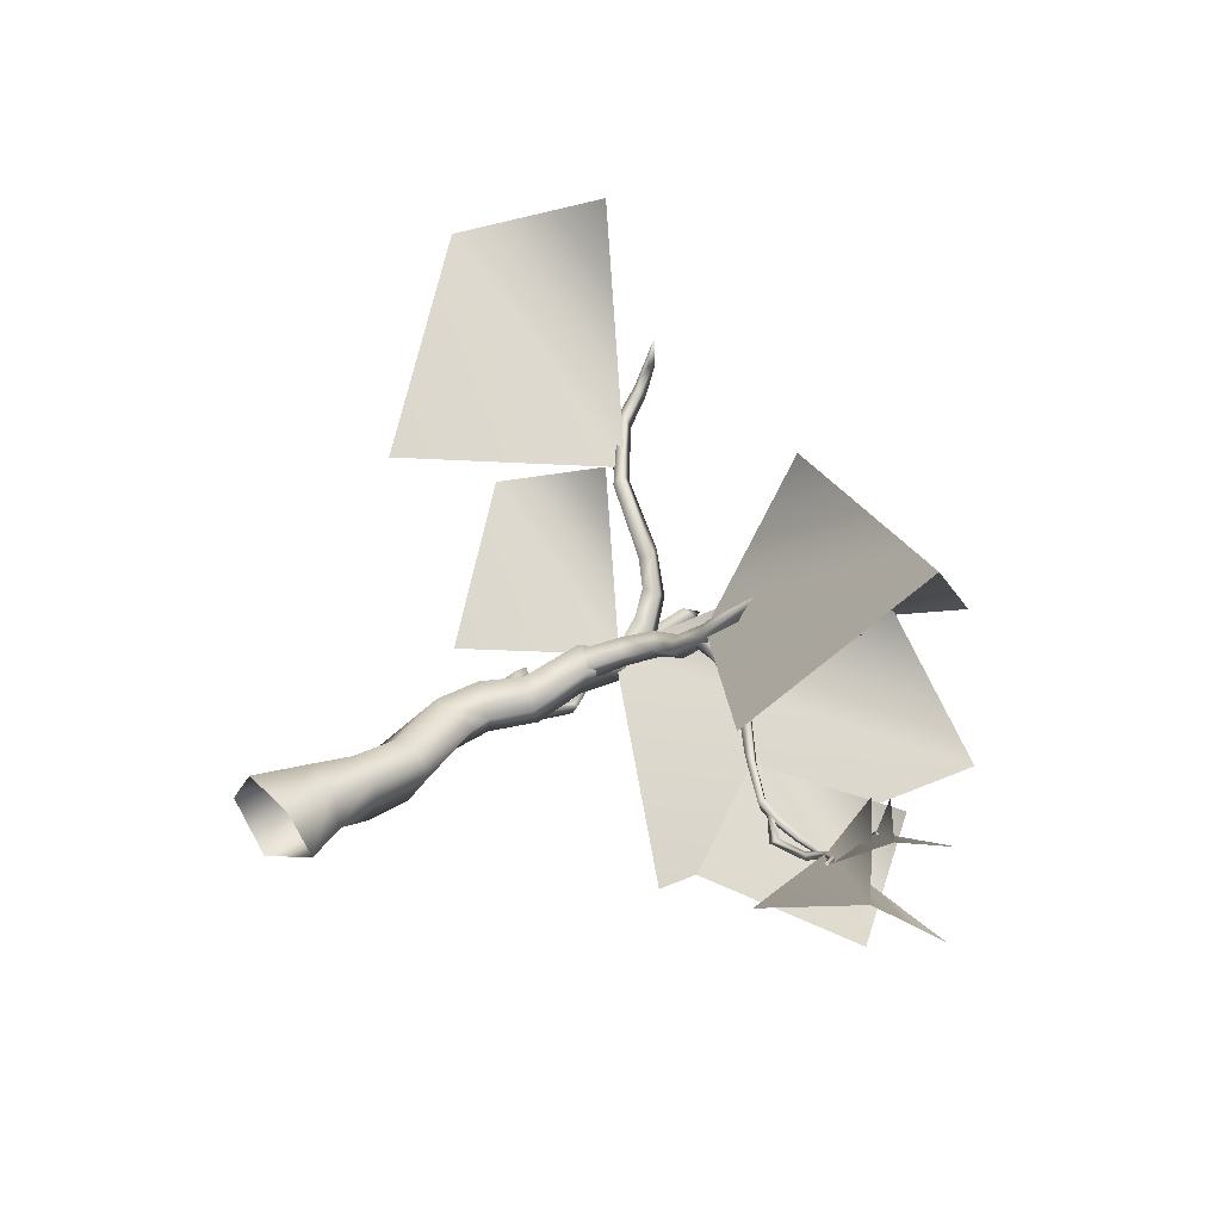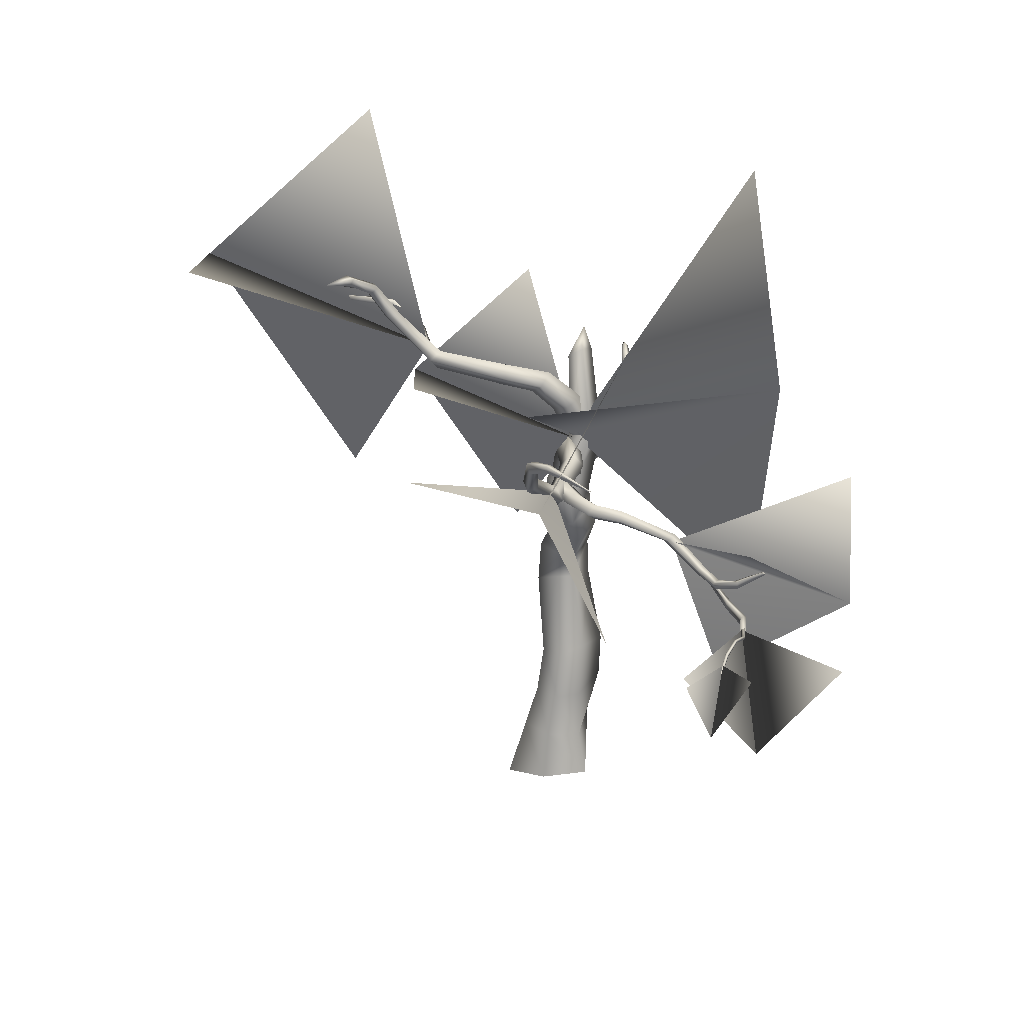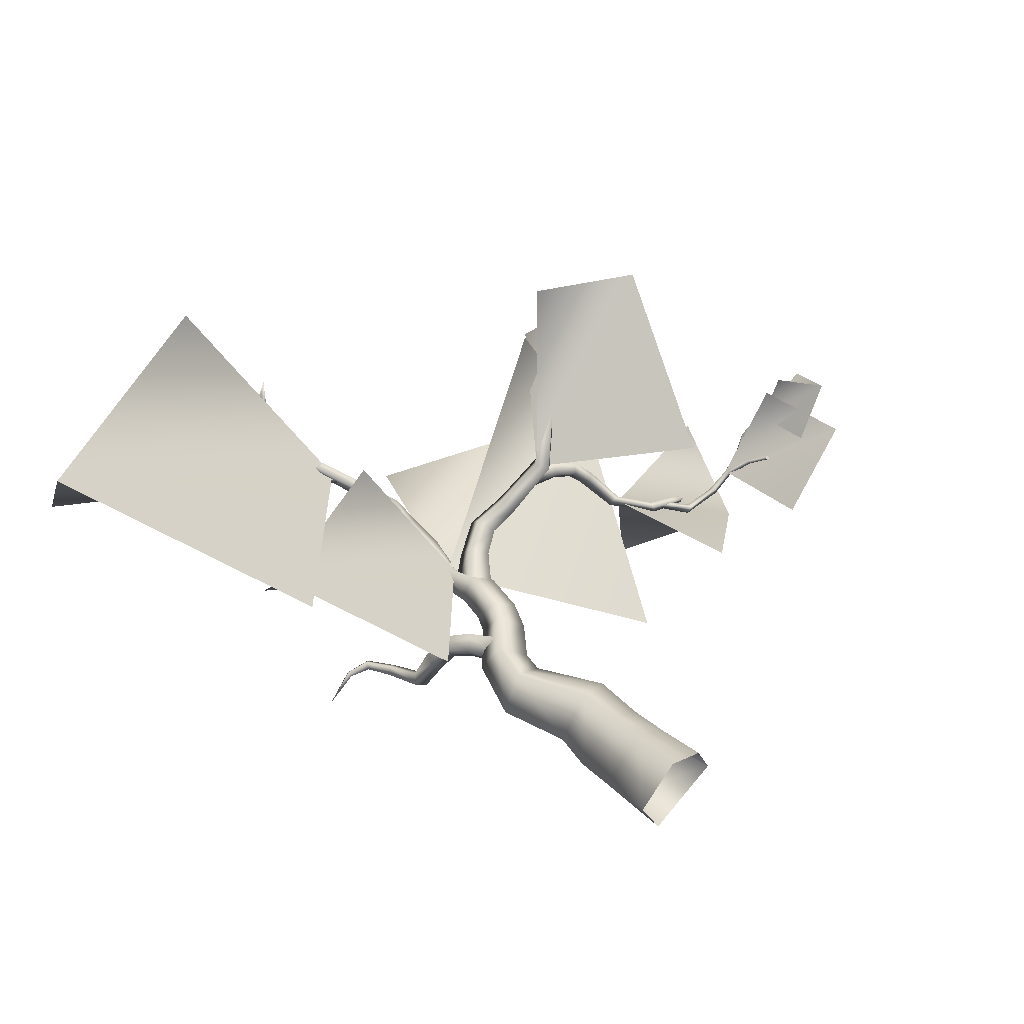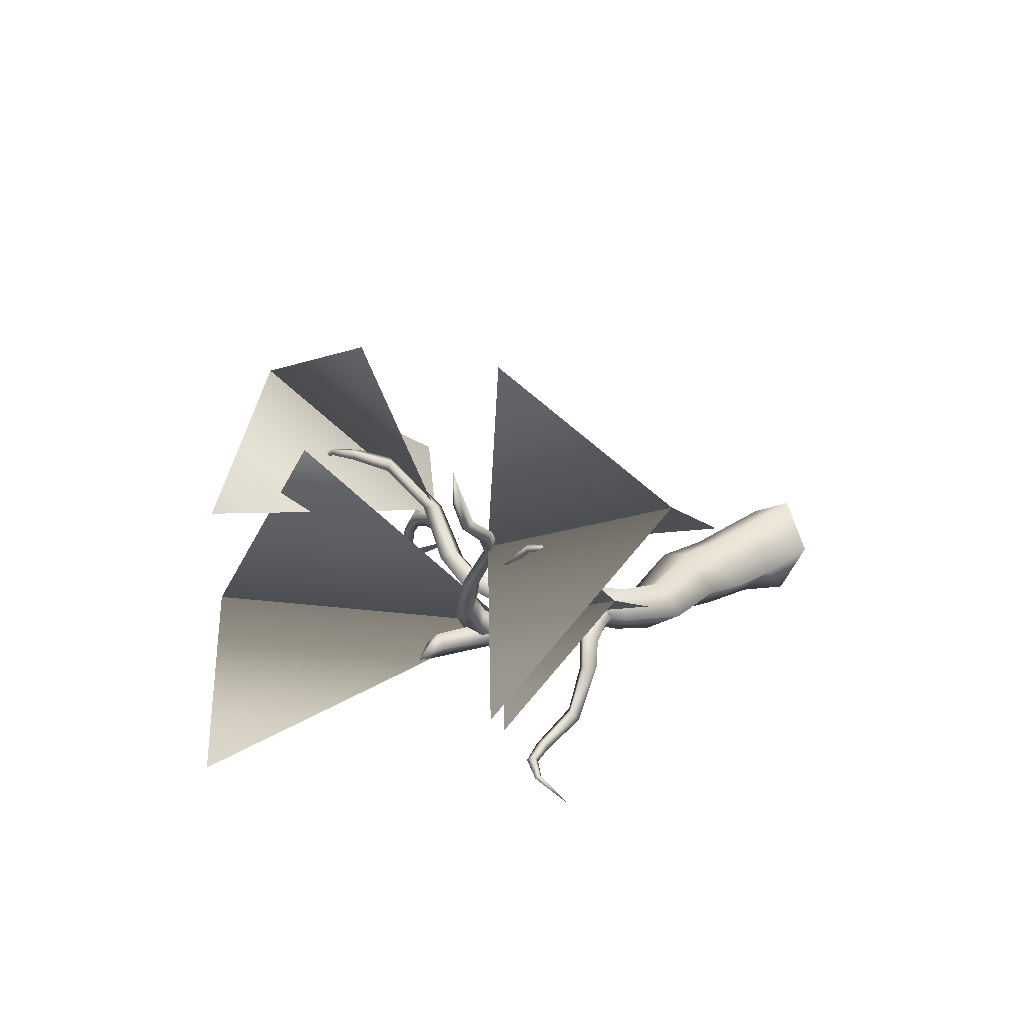
<metadata>
{"format":"obj","ext":"obj","renderer":"f3d","projection":"perspective","resolution":1024,"background":"white","views":[{"elev":35.6,"azim":45.6,"up":"+Z"},{"elev":21.4,"azim":61.5,"up":"+Y"},{"elev":41.6,"azim":-40.1,"up":"+Z"},{"elev":18.5,"azim":-131.5,"up":"+Z"}]}
</metadata>
<code>
o wintergrasp_tree_04
v -1.965 -1.302 -1.656
v -3.963 -1.686 1.93
v -3.62 2.119 0.8939
v 18.73 28.57 10.39
v 18.72 28.5 10.4
v 18.69 28.5 10.34
v 18.7 28.57 10.34
v 26.41 17.1 4.283
v 26.63 17 4.209
v 26.74 17.12 4.324
v 26.51 17.22 4.398
v 28.54 18.83 6.705
v 28.69 18.8 6.717
v 28.7 18.88 6.781
v 28.56 18.91 6.768
v 24.07 19.47 2.126
v 25.99 19.93 3.326
v 26.13 19.91 3.215
v 24.04 19.49 1.853
v 26.19 19.75 3.371
v 24.37 19.23 2.1
v 26.05 19.78 3.497
v 24.18 19.47 2.204
v 25.99 19.93 3.326
v 24.07 19.47 2.126
v 22.32 21.94 -0.8053
v 22.2 21.96 -0.919
v 22.08 22.07 -0.7846
v 22.2 22.05 -0.671
v -13.29 33.39 12.6
v -13.21 33.42 12.89
v -15.39 32.92 11.84
v -11.31 33.68 12.2
v -10.96 33.77 12.45
v -9.682 33.66 10.73
v -9.088 33.72 10.86
v -7.108 32.48 9.777
v -6.778 32.62 10.21
v -4.541 31 9.911
v -4.817 31.44 10.26
v 28.56 18.91 6.768
v 27.6 19.89 5.679
v 27.6 19.73 5.645
v 28.54 18.83 6.705
v 27.79 19.73 5.605
v 28.69 18.8 6.717
v 27.78 19.89 5.639
v 28.7 18.88 6.781
v 27.6 19.89 5.679
v 28.56 18.91 6.768
v 26.87 20.26 4.544
v 26.88 20.1 4.562
v 26.97 20.1 4.439
v 26.96 20.26 4.423
v 26.87 20.26 4.544
v -10.96 33.77 12.45
v -10.93 34.17 12.34
v -13.36 33.72 12.88
v -9.088 33.72 10.86
v -8.973 34.14 10.64
v -6.778 32.62 10.21
v -6.268 32.75 9.839
v -4.817 31.44 10.26
v -4.501 31.59 10.12
v -13.43 33.69 12.59
v -11.27 34.08 12.08
v -9.534 34.1 10.49
v -6.588 32.62 9.399
v -4.225 31.15 9.766
v -13.21 33.42 12.89
v -15.39 32.92 11.84
v 1.539 27.11 -0.1038
v 0.9032 26.07 0.5218
v 0.4479 28.17 1.757
v 1.675 28.46 1.201
v -0.2803 29.69 3.44
v 0.7042 30.26 3.229
v -1.373 30.25 5.767
v -0.7079 30.89 6.049
v -4.082 30.87 8.947
v -3.887 31.53 9.538
v -6.905 33.93 11.48
v -6.245 33.98 11.52
v -7.421 36.09 13.02
v -6.809 35.95 12.93
v -7.368 36.95 15.08
v -6.85 36.76 14.81
v -6.758 36.63 16.96
v -7.013 36.56 16.35
v -7.534 35.61 13.52
v -7.124 33.69 12.28
v -6.95 36.26 14.99
v -6.921 35.47 13.43
v -6.463 33.73 12.32
v -6.85 36.76 14.81
v -6.758 36.63 16.96
v -6.809 35.95 12.93
v -6.245 33.98 11.52
v -3.902 30.91 10.3
v -3.887 31.53 9.538
v -0.131 29.98 6.268
v -0.7079 30.89 6.049
v 1.033 29.42 4.042
v 0.7042 30.26 3.229
v 1.897 27.84 2.37
v 1.675 28.46 1.201
v 1.877 25.04 0.7689
v 1.539 27.11 -0.1038
v -4.098 30.26 9.708
v -0.7965 29.33 5.985
v 0.04855 28.85 4.252
v 0.6693 27.55 2.927
v 1.206 24.85 1.339
v 19.84 20.4 1.301
v 19.73 20.79 1.502
v 18.01 21.19 1.695
v 21.19 20.79 0.5822
v 21.17 21.25 0.5664
v 22.32 21.94 -0.8053
v 22.2 22.05 -0.671
v 22.2 21.96 -0.919
v 20.98 20.88 0.2711
v 22.08 22.07 -0.7846
v 22.2 22.05 -0.671
v 20.76 21.18 0.51
v 19.77 20.56 0.836
v 17.96 20.77 1.479
v 15.82 22.66 2.6
v 21.17 21.25 0.5664
v 19.66 20.95 1.037
v 18.15 20.89 0.9093
v 15.2 22.52 2.6
v 14.05 23.88 5.208
v 19.73 20.79 1.502
v 18.2 21.31 1.125
v 15.16 22.83 1.982
v 13.55 23.52 4.897
v 12.54 24.16 6.89
v 18.01 21.19 1.695
v 15.78 22.97 1.982
v 13.13 24.13 4.645
v 12.28 23.71 6.25
v 10.67 24.61 7.596
v 9.184 25.18 7.637
v 8.954 24.43 6.858
v 10.72 24.05 6.799
v 10.86 24.62 6.05
v 8.599 24.92 6.015
v 10.81 25.18 6.847
v 8.82 25.59 6.716
v 10.67 24.61 7.596
v 9.184 25.18 7.637
v 12.54 24.16 6.89
v 12.4 24.75 6.277
v 12.15 24.31 5.638
v 14.05 23.88 5.208
v 13.63 24.48 4.957
v 15.82 22.66 2.6
v 25.79 18.52 3.558
v 26.51 17.22 4.398
v 26.74 17.12 4.324
v 26.01 18.48 3.404
v 24.53 19.53 2.515
v 24.67 19.53 2.201
v 22.92 19.6 1.411
v 22.97 19.58 1.014
v 20.69 19.72 0.9967
v 20.32 19.76 0.6094
v 19.09 20.84 1.429
v 19.03 20.99 1.163
v 26.63 17 4.209
v 25.94 18.26 3.333
v 24.73 19.19 2.263
v 23.22 19.2 1.154
v 20.29 19.3 0.618
v 18.52 20.96 1.09
v 26.41 17.1 4.283
v 25.72 18.29 3.486
v 24.6 19.18 2.581
v 23.18 19.21 1.579
v 20.66 19.25 1.011
v 18.58 20.81 1.356
v 26.51 17.22 4.398
v 25.79 18.52 3.558
v 24.53 19.53 2.515
v 22.92 19.6 1.411
v 20.69 19.72 0.9967
v 19.09 20.84 1.429
v -1.557 16.55 0.5315
v -1.033 17.01 2.201
v -1.954 19.31 1.428
v -2.575 18.66 0.5258
v -2.847 21.11 0.3479
v -3.398 20.25 -0.2047
v -3.813 22.02 -1.57
v -4.14 21.04 -1.72
v -3.998 23.48 -4.689
v -4.332 22.92 -5.304
v -4.193 26.29 -5.999
v -4.495 26.12 -6.602
v -5.141 28.14 -6.337
v -5.262 27.77 -6.783
v -6.456 28.78 -7.11
v -6.413 28.49 -7.337
v -8.728 28.2 -8.602
v -6.359 29.01 -7.339
v -6.456 28.78 -7.11
v -5.141 28.14 -6.337
v -8.728 28.2 -8.602
v -6.316 28.72 -7.565
v -4.954 28.06 -7.062
v -4.011 26.3 -6.919
v -2.183 20.92 -0.4363
v -2.847 21.11 0.3479
v -1.954 19.31 1.428
v -3.036 21.68 -1.974
v -3.813 22.02 -1.57
v -3.345 22.99 -4.708
v -3.998 23.48 -4.689
v -3.71 26.46 -6.316
v -4.193 26.29 -5.999
v -4.833 28.43 -6.615
v -2.734 20.07 -0.9889
v -3.363 20.7 -2.124
v -3.679 22.44 -5.322
v -1.033 17.01 2.201
v -0.1122 18.33 0.912
v -1.274 19.43 0.2525
v -1.017 16.82 -0.3471
v -2.027 18.78 -0.4579
v 13.62 29.13 12.16
v 13.62 29.14 11.53
v 11.92 27.36 10.68
v 15.78 29.59 11.91
v 15.63 29.56 11.52
v 18.73 28.57 10.39
v 18.7 28.57 10.34
v 15.82 29.13 11.88
v 18.72 28.5 10.4
v 18.69 28.5 10.34
v 18.7 28.57 10.34
v 15.67 29.1 11.49
v 13.96 28.48 12.1
v 11.75 27.16 11.38
v 9.916 25.57 7.92
v 15.63 29.56 11.52
v 13.95 28.49 11.47
v 12.44 26.64 11.43
v 9.168 24.91 8.073
v 6.976 26.41 4.937
v 13.62 29.14 11.53
v 12.6 26.84 10.73
v 9.777 24.02 7.828
v 6.443 25.57 5.544
v 4.36 26.68 3.733
v 11.92 27.36 10.68
v 10.52 24.68 7.675
v 6.571 24.61 4.685
v 4.265 25.74 4.621
v 2.19 25.31 2.607
v 9.916 25.57 7.92
v 7.104 25.45 4.078
v 4.94 24.67 3.948
v 2.445 24.56 3.763
v 0.4804 23.95 1.228
v 6.976 26.41 4.937
v 5.035 25.6 3.06
v 3.493 23.63 3.199
v 0.768 22.34 3.002
v 4.36 26.68 3.733
v 3.239 24.39 2.043
v 1.999 21.5 2.461
v 1.584 22.09 1.027
v 0.4804 23.95 1.228
v 2.19 25.31 2.607
v 1.089 1.84 3.353
v 1.237 -1.555 3.815
v 2.733 -1.143 1.048
v 1.963 1.666 1.211
v 1.276 4.857 2.683
v -1.146 2.014 4.052
v -1.656 -1.968 5.141
v -0.6882 4.93 3.289
v -0.4529 8.196 2.904
v -1.842 16.08 2.39
v -2.832 16.8 0.4233
v -4.151 12.52 0.05828
v -2.424 13.13 2.277
v -2.955 7.662 0.3946
v -3.474 5.002 0.5086
v -3.62 2.119 0.8939
v -3.963 -1.686 1.93
v 0.5408 25.4 0.1956
v 1.093 25.72 1.663
v 1.241 31.45 1.98
v -0.08367 22.2 1.567
v 0.7203 22.31 3.367
v -0.2467 20.3 1.238
v 0.3991 19.36 3.023
v -0.5429 19.41 0.7523
v 0.06853 18.29 2.637
v 1.816 31.93 1.298
v 2.261 25.67 0.6816
v 2.356 21.72 2.521
v 2.198 19.03 2.029
v 0.7537 31.3 0.9467
v 1.011 33.38 0.5956
v 1.385 31.86 0.1938
v -0.5429 19.41 0.7523
v 1.204 18.41 -0.4319
v -0.912 16 -1.046
v -0.2467 20.3 1.238
v 1.681 19.88 0.24
v -0.08367 22.2 1.567
v 1.781 21.49 0.485
v 0.5408 25.4 0.1956
v 1.678 25.45 -0.521
v 0.7537 31.3 0.9467
v 1.011 33.38 0.5956
v 1.772 17.45 1.271
v 0.162 15.2 0.9687
v -1.187 13.5 1.511
v 1.513 8.5 2.417
v 1.418 4.784 0.9228
v 0.05085 13.87 0.7461
v 1.656 8.803 0.7761
v -1.522 13.26 -1.514
v 0.05539 8.386 -1.745
v -0.3088 5.36 -1.83
v -1.104 2.014 -1.338
v -3.474 5.002 0.5086
v -2.955 7.662 0.3946
v -4.151 12.52 0.05828
v -2.832 16.8 0.4233
v 33 20.56 7.417
v 28.1 19.38 6.197
v 31.55 16.64 9.234
v -12.45 27.45 7.371
v 1.5 25.29 1.492
v -3.647 29.11 11.81
v -5.53 17.31 2.397
v -9.643 34.8 -0.7999
v -24.75 34.94 18.62
v -4.595 31.82 10.13
v -12.03 37.34 25.04
v -20.7 45.56 6.818
v -14.75 20.28 11.44
v 14.82 32.75 12.75
v 0.8815 25.43 1.371
v 23.31 34.94 -0.6175
v 13.83 16.63 -5.448
v 10.12 45.53 -7.152
v 18.77 17.77 9.076
v 23.14 29.72 16.56
v 9.364 24.93 7.765
v 19.38 38.06 7.85
v 12.66 28.95 20.26
v 25.74 25.19 2.906
v 15.75 22.53 2.243
v 26.86 20.9 -4.37
v 19.16 14.27 0.5395
v 20.46 26.7 -8.712
v 27.91 19.02 8.957
v 24.54 19.55 2.415
v 31.69 14.81 5.936
v 25.01 12.68 2.714
v 33.3 19.93 0.9221
v 29.17 19.07 9.558
v 28.32 15.42 6.435
g Geoset0
f 1 2 3
f 4 5 6
f 6 7 4
f 8 9 10
f 10 11 8
f 12 13 14
f 14 15 12
f 16 17 18
f 18 19 16
f 19 18 20
f 20 21 19
f 21 20 22
f 22 23 21
f 23 22 24
f 24 25 23
f 26 27 28
f 28 29 26
f 30 31 32
f 31 30 33
f 33 34 31
f 34 33 35
f 35 36 34
f 36 35 37
f 37 38 36
f 38 37 39
f 39 40 38
f 41 42 43
f 43 44 41
f 44 43 45
f 45 46 44
f 46 45 47
f 47 48 46
f 48 47 49
f 49 50 48
f 42 51 52
f 52 43 42
f 43 52 53
f 53 45 43
f 45 53 54
f 54 47 45
f 47 54 55
f 55 49 47
f 17 55 54
f 54 18 17
f 18 54 53
f 53 20 18
f 20 53 52
f 52 22 20
f 22 52 51
f 51 24 22
f 56 57 58
f 57 56 59
f 59 60 57
f 60 59 61
f 61 62 60
f 62 61 63
f 63 64 62
f 65 58 57
f 57 66 65
f 66 57 60
f 60 67 66
f 67 60 62
f 62 68 67
f 68 62 64
f 64 69 68
f 58 70 56
f 70 58 71
f 58 65 71
f 65 30 71
f 30 65 66
f 66 33 30
f 33 66 67
f 67 35 33
f 35 67 68
f 68 37 35
f 37 68 69
f 69 39 37
f 72 73 74
f 74 75 72
f 75 74 76
f 76 77 75
f 77 76 78
f 78 79 77
f 79 78 80
f 80 81 79
f 81 80 82
f 82 83 81
f 83 82 84
f 84 85 83
f 85 84 86
f 86 87 85
f 87 86 88
f 86 89 88
f 89 86 84
f 84 90 89
f 90 84 82
f 82 91 90
f 89 92 88
f 92 89 90
f 90 93 92
f 93 90 91
f 91 94 93
f 92 95 96
f 95 92 93
f 93 97 95
f 97 93 94
f 94 98 97
f 98 94 99
f 99 100 98
f 100 99 101
f 101 102 100
f 102 101 103
f 103 104 102
f 104 103 105
f 105 106 104
f 106 105 107
f 107 108 106
f 94 91 109
f 109 99 94
f 99 109 110
f 110 101 99
f 101 110 111
f 111 103 101
f 103 111 112
f 112 105 103
f 105 112 113
f 113 107 105
f 91 82 80
f 80 109 91
f 109 80 78
f 78 110 109
f 110 78 76
f 76 111 110
f 111 76 74
f 74 112 111
f 112 74 73
f 73 113 112
f 114 115 116
f 115 114 117
f 117 118 115
f 118 117 119
f 119 120 118
f 121 119 117
f 117 122 121
f 122 117 114
f 123 121 122
f 124 123 125
f 122 125 123
f 125 122 126
f 114 126 122
f 126 114 127
f 116 127 114
f 127 116 128
f 125 129 124
f 129 125 130
f 126 130 125
f 130 126 131
f 127 131 126
f 131 127 132
f 128 132 127
f 132 128 133
f 130 134 129
f 134 130 135
f 131 135 130
f 135 131 136
f 132 136 131
f 136 132 137
f 133 137 132
f 137 133 138
f 135 139 134
f 139 135 140
f 136 140 135
f 140 136 141
f 137 141 136
f 141 137 142
f 138 142 137
f 142 138 143
f 144 145 146
f 147 146 145
f 145 148 147
f 149 147 148
f 148 150 149
f 151 149 150
f 150 152 151
f 149 151 153
f 153 154 149
f 147 149 154
f 154 155 147
f 146 147 155
f 154 153 156
f 156 157 154
f 155 154 157
f 157 156 158
f 146 143 144
f 143 146 142
f 155 142 146
f 142 155 141
f 157 141 155
f 141 157 140
f 158 140 157
f 140 158 139
f 159 160 161
f 161 162 159
f 163 159 162
f 162 164 163
f 165 163 164
f 164 166 165
f 167 165 166
f 166 168 167
f 169 167 168
f 168 170 169
f 162 161 171
f 171 172 162
f 164 162 172
f 172 173 164
f 166 164 173
f 173 174 166
f 168 166 174
f 174 175 168
f 170 168 175
f 175 176 170
f 172 171 177
f 177 178 172
f 173 172 178
f 178 179 173
f 174 173 179
f 179 180 174
f 175 174 180
f 180 181 175
f 176 175 181
f 181 182 176
f 178 177 183
f 183 184 178
f 179 178 184
f 184 185 179
f 180 179 185
f 185 186 180
f 181 180 186
f 186 187 181
f 182 181 187
f 187 188 182
f 189 190 191
f 191 192 189
f 192 191 193
f 193 194 192
f 194 193 195
f 195 196 194
f 196 195 197
f 197 198 196
f 198 197 199
f 199 200 198
f 200 199 201
f 201 202 200
f 202 201 203
f 203 204 202
f 204 203 205
f 206 207 208
f 207 206 209
f 206 210 209
f 210 204 209
f 204 210 211
f 211 202 204
f 202 211 212
f 212 200 202
f 213 214 215
f 214 213 216
f 216 217 214
f 217 216 218
f 218 219 217
f 219 218 220
f 220 221 219
f 221 220 222
f 222 208 221
f 208 222 206
f 213 223 224
f 224 216 213
f 216 224 225
f 225 218 216
f 218 225 212
f 212 220 218
f 220 212 211
f 211 222 220
f 222 211 210
f 210 206 222
f 226 227 228
f 228 215 226
f 215 228 213
f 227 229 230
f 230 228 227
f 228 230 223
f 223 213 228
f 200 212 225
f 225 198 200
f 198 225 224
f 224 196 198
f 196 224 223
f 223 194 196
f 194 223 230
f 230 192 194
f 192 230 229
f 229 189 192
f 231 232 233
f 232 231 234
f 234 235 232
f 235 234 236
f 236 237 235
f 238 234 231
f 234 238 239
f 239 236 234
f 240 239 238
f 241 240 242
f 238 242 240
f 242 238 243
f 231 243 238
f 243 231 244
f 233 244 231
f 244 233 245
f 242 246 241
f 246 242 247
f 243 247 242
f 247 243 248
f 244 248 243
f 248 244 249
f 245 249 244
f 249 245 250
f 247 251 246
f 251 247 252
f 248 252 247
f 252 248 253
f 249 253 248
f 253 249 254
f 250 254 249
f 254 250 255
f 252 256 251
f 256 252 257
f 253 257 252
f 257 253 258
f 254 258 253
f 258 254 259
f 255 259 254
f 259 255 260
f 257 261 256
f 261 257 262
f 258 262 257
f 262 258 263
f 259 263 258
f 263 259 264
f 260 264 259
f 264 260 265
f 262 266 261
f 266 262 267
f 263 267 262
f 267 263 268
f 264 268 263
f 268 264 269
f 265 269 264
f 267 270 266
f 270 267 271
f 268 271 267
f 271 268 272
f 269 272 268
f 273 274 275
f 272 273 271
f 275 271 273
f 271 275 270
f 276 277 278
f 278 279 276
f 280 276 279
f 281 282 277
f 277 276 281
f 283 281 276
f 276 280 283
f 284 283 280
f 285 286 287
f 287 288 285
f 288 287 289
f 289 284 288
f 284 289 290
f 290 283 284
f 283 290 291
f 291 281 283
f 281 291 292
f 292 282 281
f 293 294 295
f 294 293 296
f 296 297 294
f 297 296 298
f 298 299 297
f 299 298 300
f 300 301 299
f 301 300 286
f 286 285 301
f 302 295 294
f 294 303 302
f 303 294 297
f 297 304 303
f 304 297 299
f 299 305 304
f 305 299 301
f 295 306 293
f 306 295 307
f 295 302 307
f 302 308 307
f 309 310 311
f 310 309 312
f 312 313 310
f 313 312 314
f 314 315 313
f 315 314 316
f 316 317 315
f 317 316 318
f 318 308 317
f 308 318 319
f 308 302 303
f 303 317 308
f 317 303 304
f 304 315 317
f 315 304 305
f 305 313 315
f 313 305 320
f 320 310 313
f 310 320 321
f 321 311 310
f 301 320 305
f 320 301 285
f 285 321 320
f 288 321 285
f 288 322 321
f 322 288 284
f 284 323 322
f 280 323 284
f 323 280 324
f 279 324 280
f 322 325 321
f 325 322 323
f 323 326 325
f 324 326 323
f 311 321 325
f 325 327 311
f 327 325 326
f 326 328 327
f 328 326 324
f 324 329 328
f 329 324 279
f 279 330 329
f 330 279 278
f 278 1 330
f 3 330 1
f 330 3 331
f 331 329 330
f 329 331 332
f 332 328 329
f 328 332 333
f 333 327 328
f 327 333 334
f 334 311 327
f 311 334 309
g Geoset1
f 335 336 337
f 338 339 340
f 339 338 341
f 338 339 342
f 343 344 345
f 343 344 346
f 344 343 347
f 348 349 350
f 351 350 349
f 352 349 350
f 353 354 355
f 356 355 354
f 357 355 354
f 358 359 360
f 361 360 359
f 362 359 360
f 363 364 365
f 366 365 364
f 367 364 365
f 368 336 337
f 369 337 336

</code>
